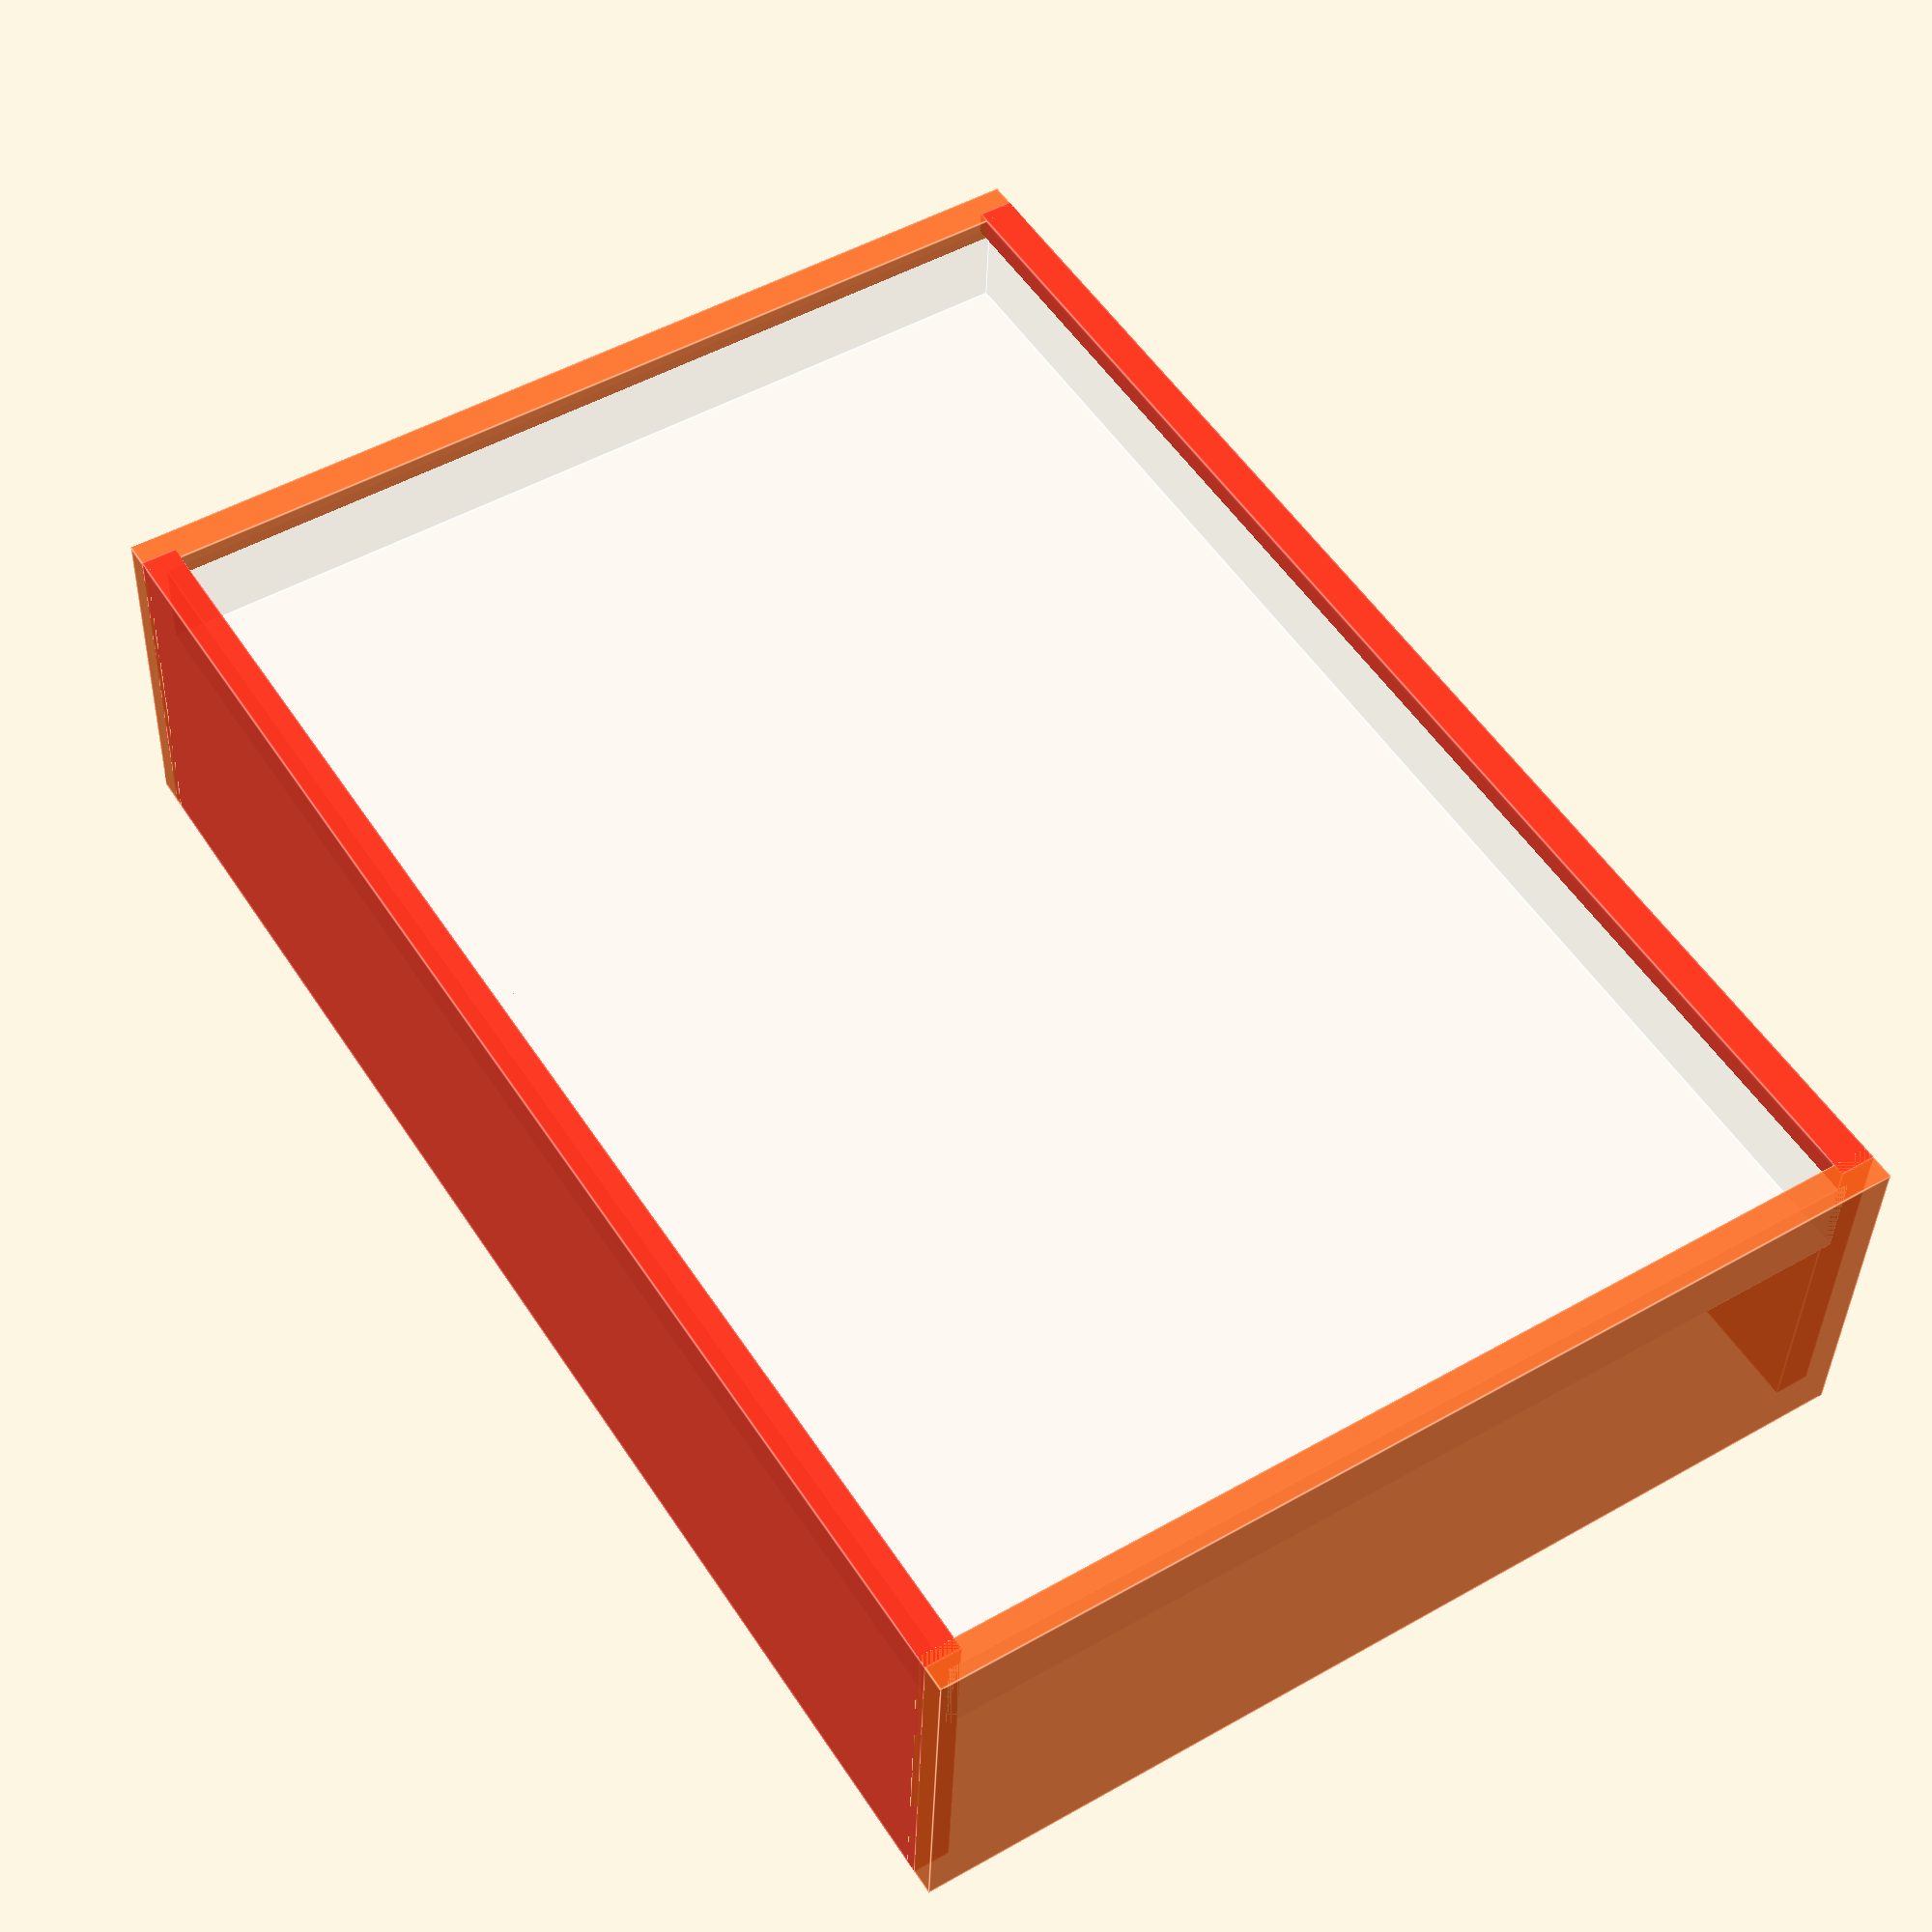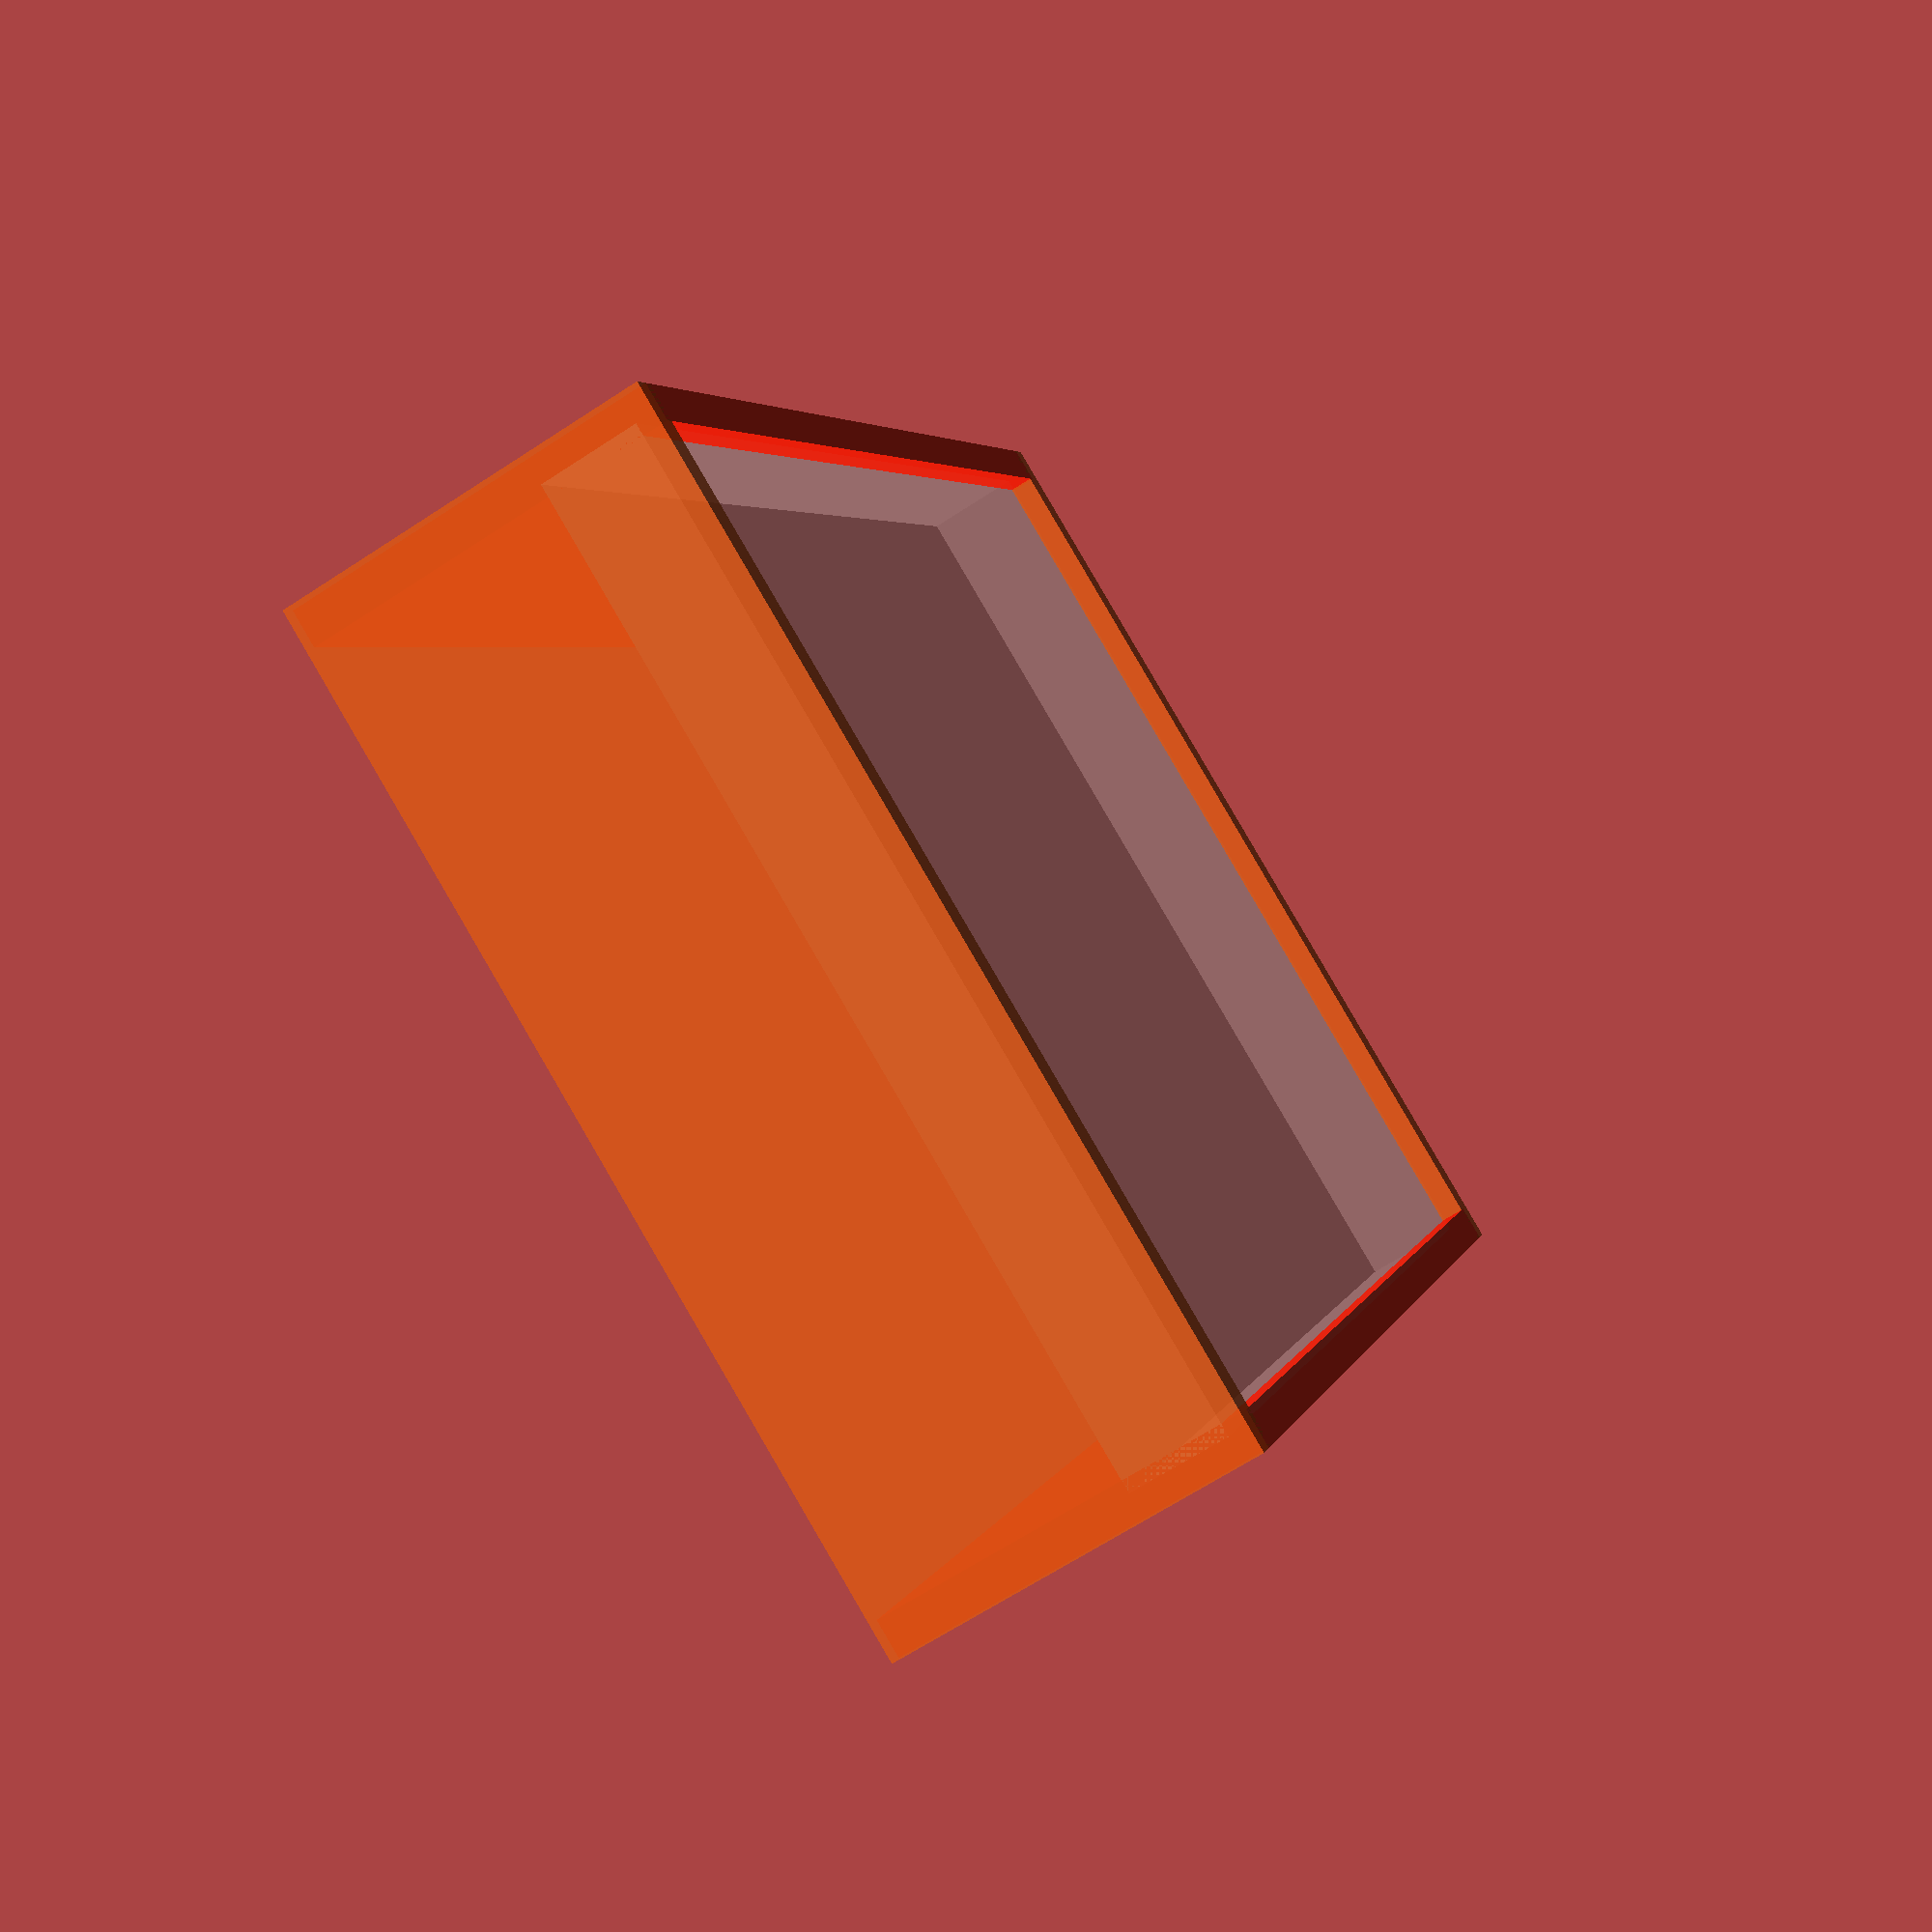
<openscad>
module glass(w,d,h) {
  color([1,1,1,0.35])
  cube([w,d,h], center=true);
}

module side0(width, height, support_height, wall_thickness, cut_depth, glass_thickness) {
  gap_width = width + 2;
  difference() {
    cube([width,height,wall_thickness], center=true);
    translate([
      -1,
      height / 2 - support_height - glass_thickness / 2,
      wall_thickness-cut_depth
    ])
      cube([gap_width,glass_thickness,wall_thickness], center=true);
  }
}

module side1(width, height, support_height, wall_thickness, cut_depth, glass_thickness) {
  color([1,0.1,0.0,0.85])
    side0(width, height, support_height, wall_thickness, cut_depth, glass_thickness);
}

module side2(width, height, support_height, wall_thickness, cut_depth, glass_thickness) {
  height2 = height + 2;
  color([1,0.4,0.1,0.85])
    difference() {
      side0(width, height, support_height, wall_thickness, cut_depth, glass_thickness);
      translate([width/2-wall_thickness/2+1,0,wall_thickness-cut_depth])
        cube([wall_thickness+2,height2,wall_thickness], center=true);
      translate([-width/2+wall_thickness/2-1,0,wall_thickness-cut_depth])
        cube([wall_thickness+2,height2,wall_thickness], center=true);
    }
}

width   = 120;
height  = 80;
glass_thickness = 8;
wall_height = 30;
wall_thickness = 3;
cut_depth = 1;
support_height = 2;

glass(width, height, glass_thickness);

rotate([-90,0,0])
  translate([0,support_height+glass_thickness/2-wall_height/2,cut_depth-(height+wall_thickness)/2])
    side1(width + cut_depth * 0, wall_height, support_height, wall_thickness, cut_depth, glass_thickness);

rotate([90,180,0])
  translate([0,support_height+glass_thickness/2-wall_height/2,cut_depth-(height+wall_thickness)/2])
    side1(width + cut_depth * 0, wall_height, support_height, wall_thickness, cut_depth, glass_thickness);

rotate([-90,0,90])
  translate([0,support_height+glass_thickness/2-wall_height/2,cut_depth-(width+wall_thickness)/2])
    side2(height+(wall_thickness-cut_depth)*2, wall_height, support_height, wall_thickness, cut_depth, glass_thickness);

rotate([90,180,90])
  translate([0,support_height+glass_thickness/2-wall_height/2,cut_depth-(width+wall_thickness)/2])
    side2(height+(wall_thickness-cut_depth)*2, wall_height, support_height, wall_thickness, cut_depth, glass_thickness);

</openscad>
<views>
elev=38.0 azim=122.4 roll=178.1 proj=p view=edges
elev=246.1 azim=66.3 roll=56.6 proj=p view=wireframe
</views>
